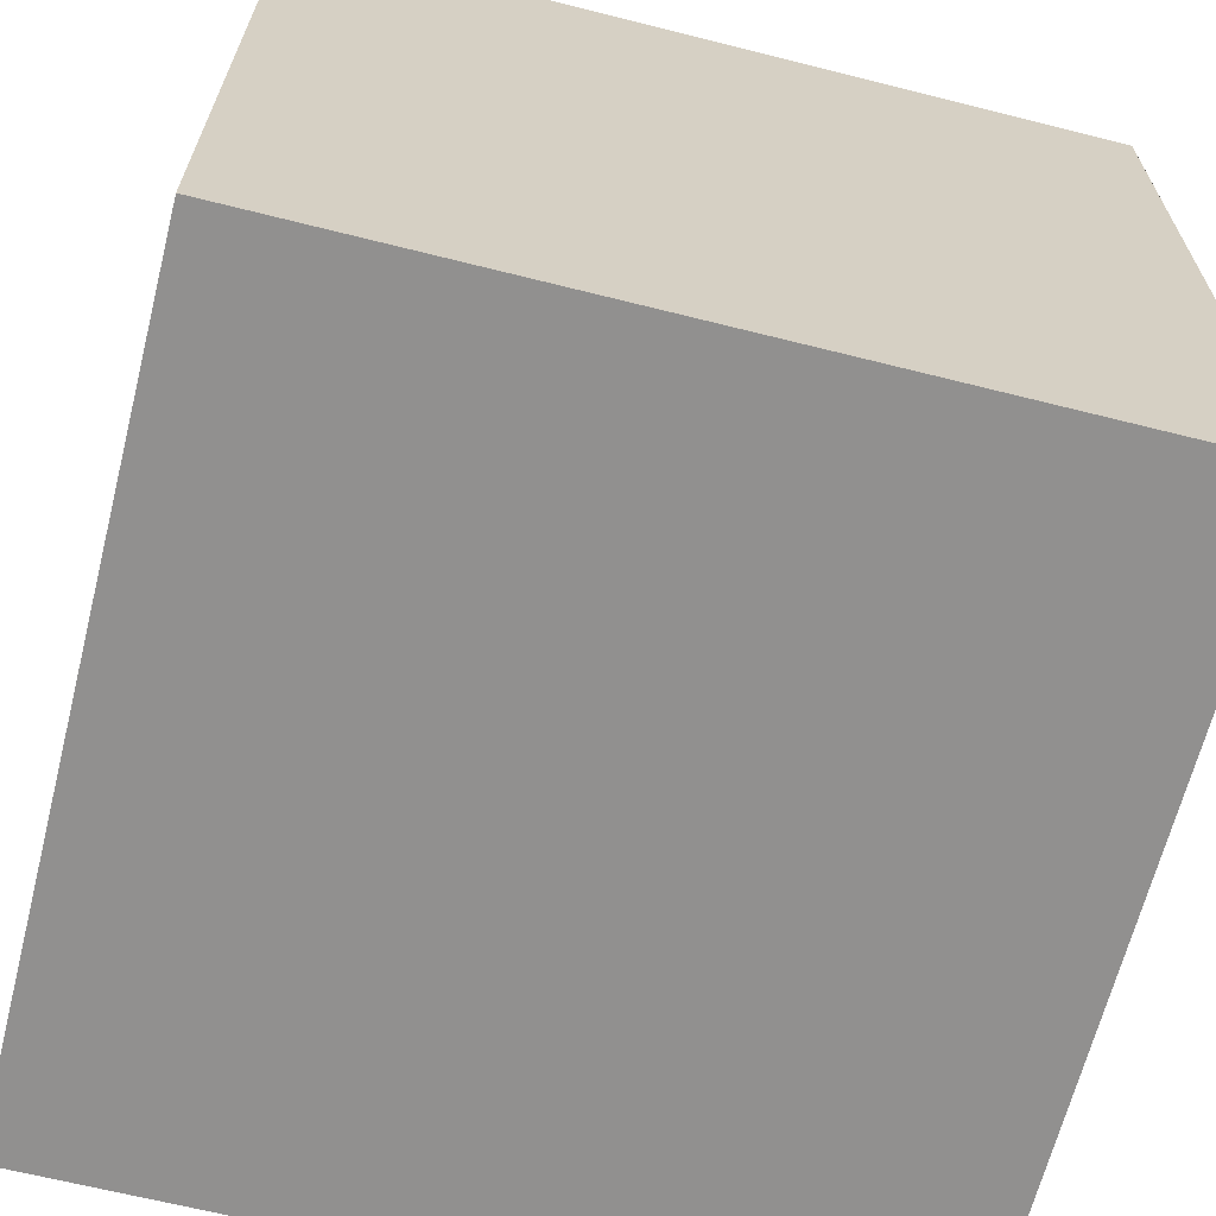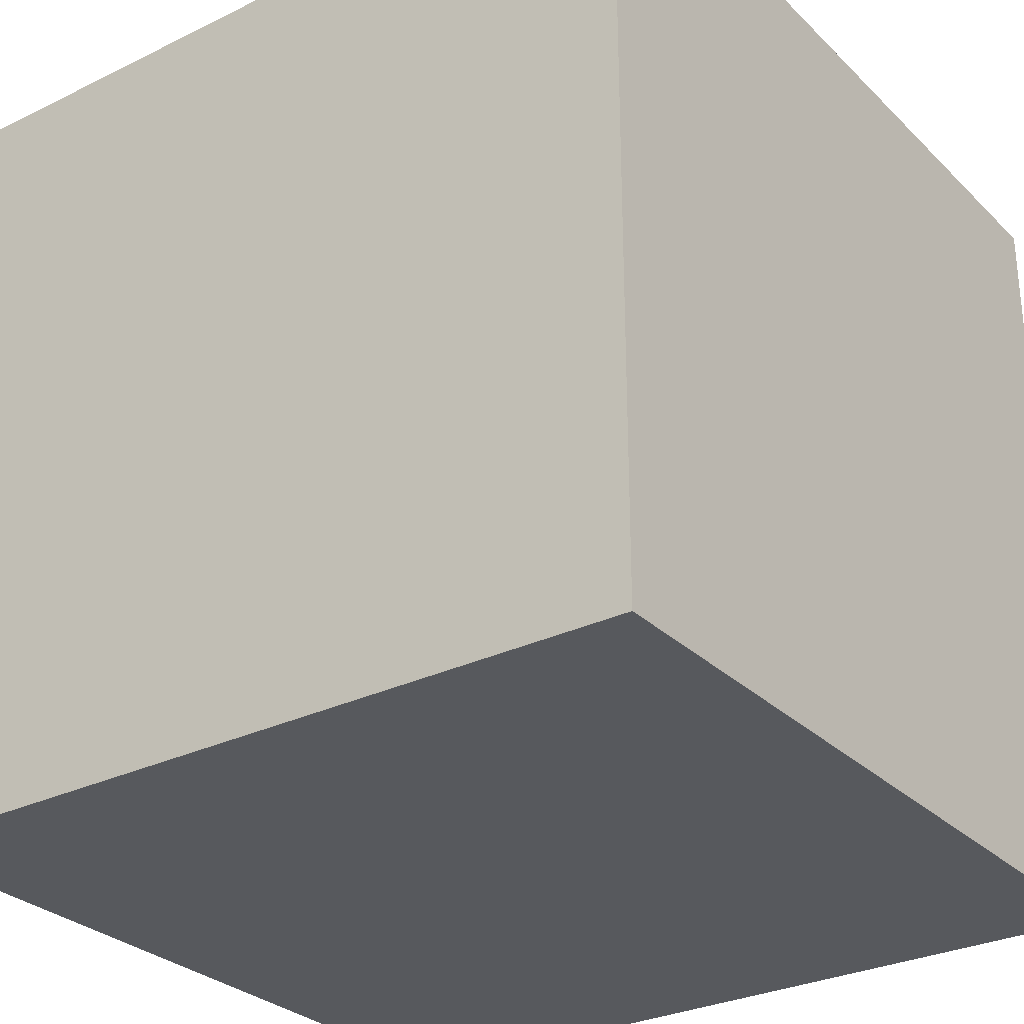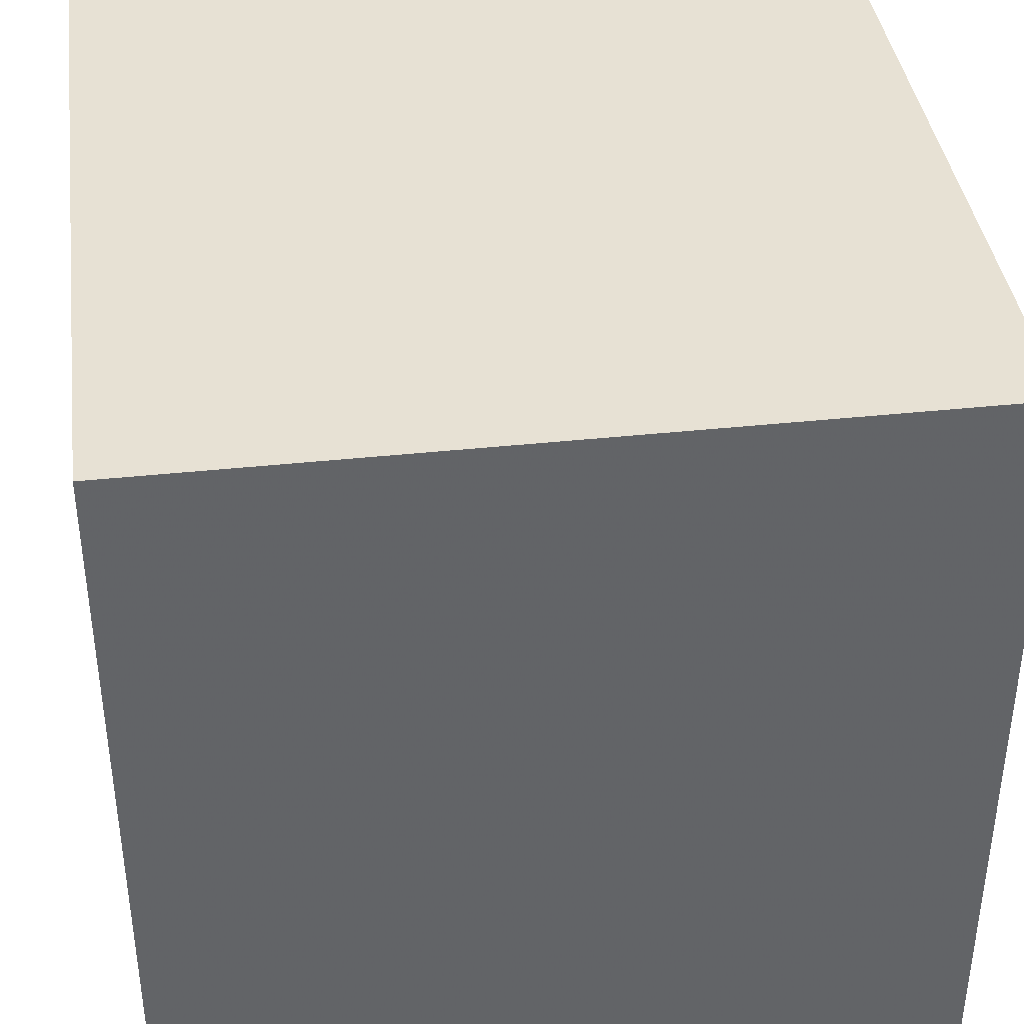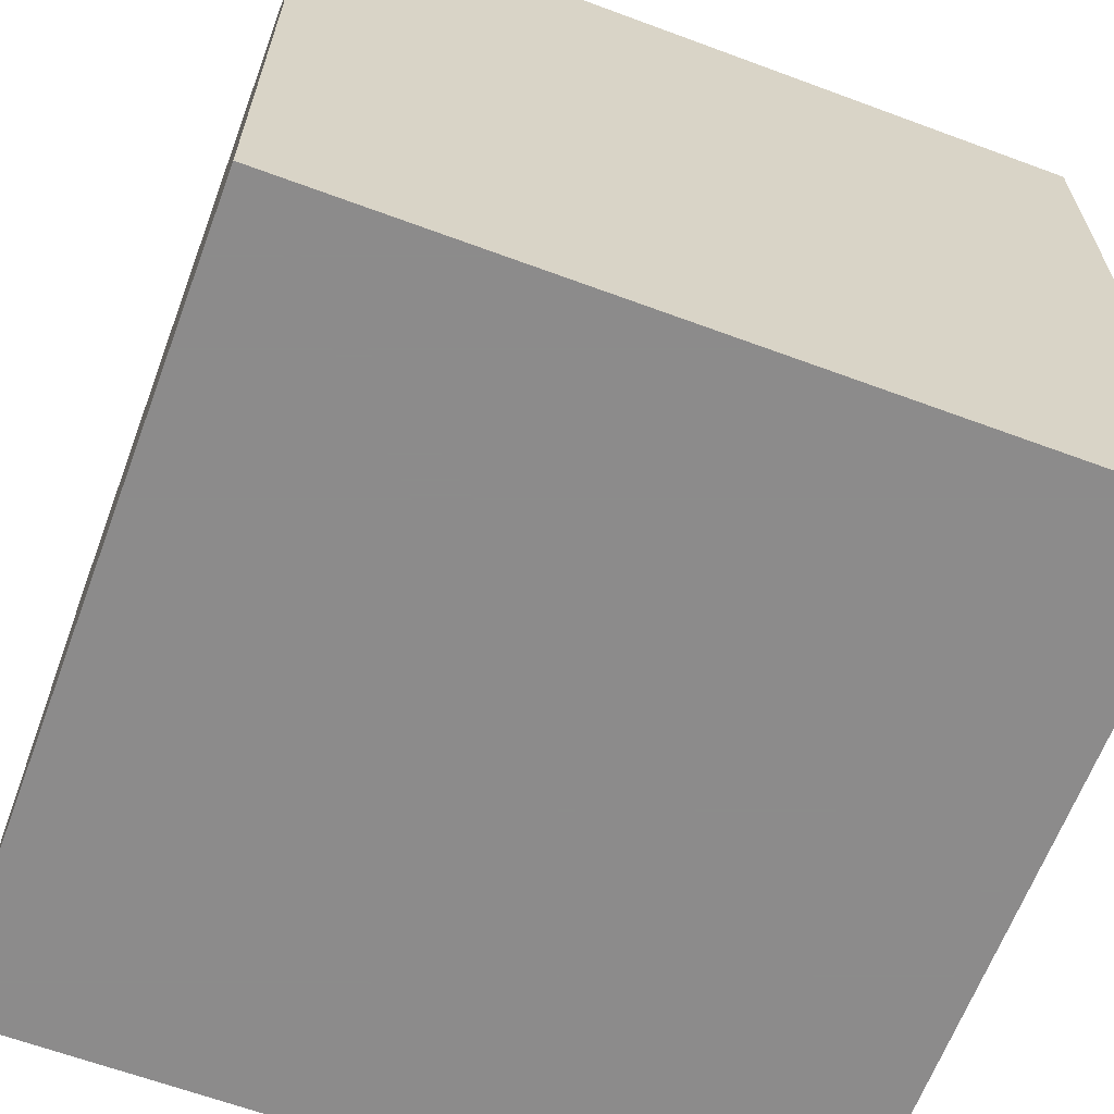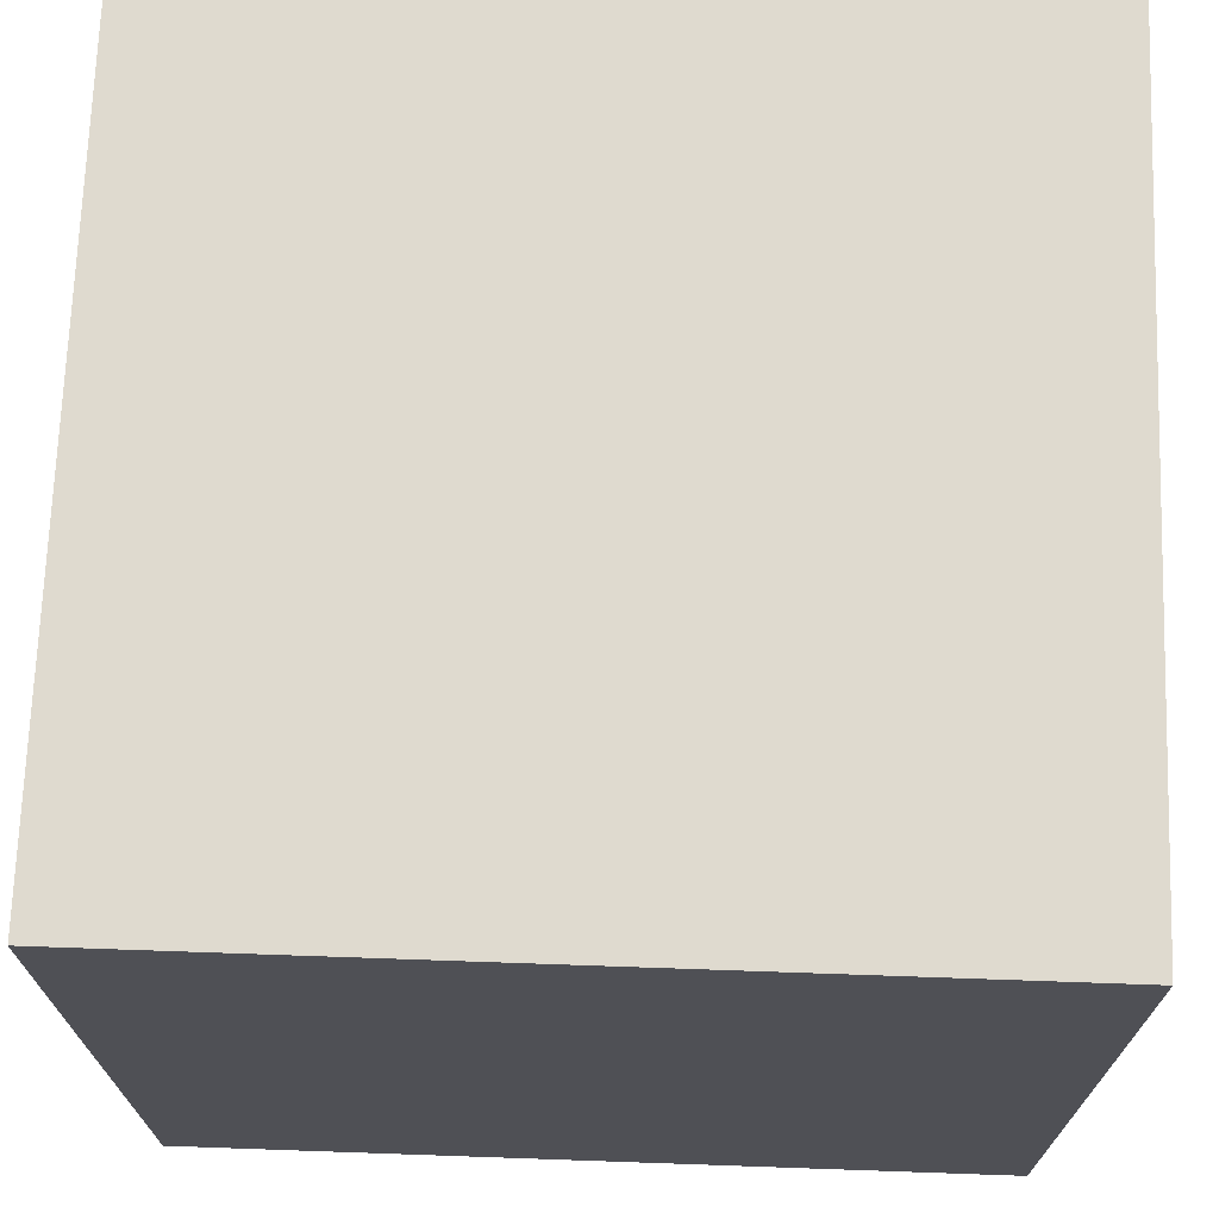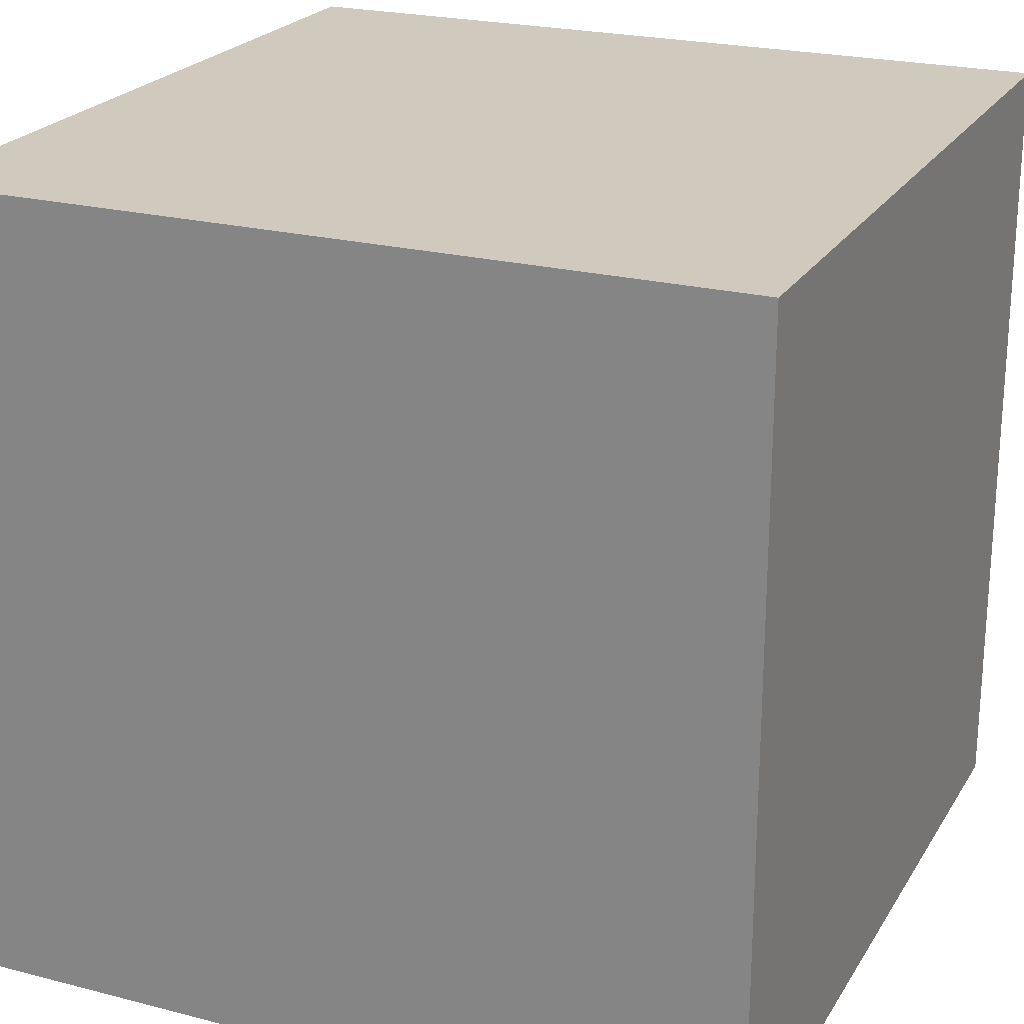
<metadata>
{"format":"obj","ext":"obj","renderer":"f3d","projection":"perspective","resolution":1024,"background":"white","views":[{"elev":-65.7,"azim":165.8,"up":"+Z"},{"elev":-29.4,"azim":-54.2,"up":"+Y"},{"elev":39.4,"azim":172.4,"up":"+Y"},{"elev":-64.0,"azim":-20.5,"up":"+Z"},{"elev":70.6,"azim":2.0,"up":"+Z"},{"elev":22.8,"azim":-66.2,"up":"+Z"}]}
</metadata>
<code>
v 0 2 2
v 0 0 2
v 2 0 2
v 2 2 2
v 0 2 0
v 0 0 0
v 2 0 0
v 2 2 0
g front
f 1 2 3 4
g back
f 8 7 6 5
g right
f 4 3 7 8
g top
f 5 1 4 8
g left
f 5 6 2 1
g bottom
f 2 6 7 3

</code>
